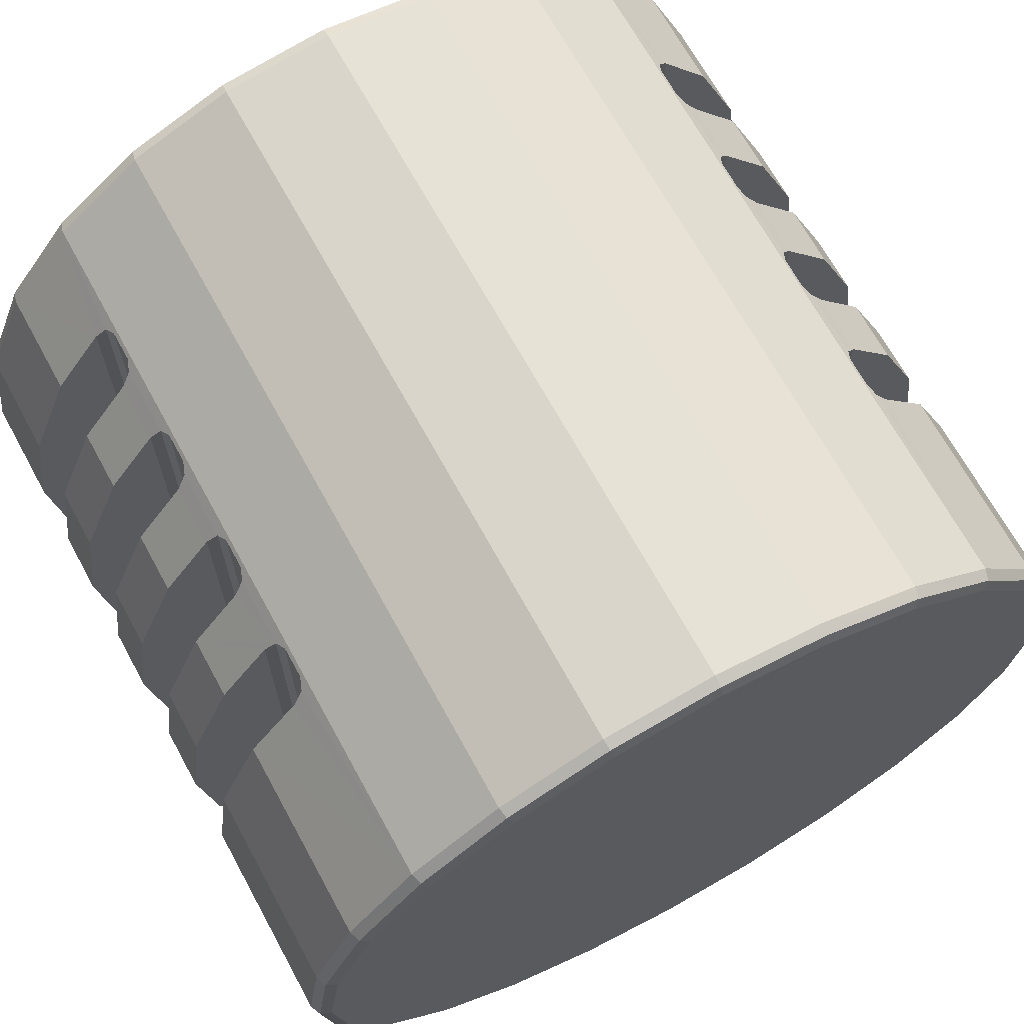
<metadata>
{"format":"obj","ext":"obj","renderer":"f3d","projection":"perspective","resolution":1024,"background":"white","views":[{"elev":68.4,"azim":-28.7,"up":"+Z"}]}
</metadata>
<code>
v 0.0075 0.025 0
v 0.0135 0.025 0
v 0.01304 0.025 -0.003494
v 0.01169 0.025 -0.00675
v 0.009546 0.025 -0.009546
v 0.00675 0.025 -0.01169
v 0.003494 0.025 -0.01304
v 0 0.025 -0.0135
v -0.003494 0.025 -0.01304
v -0.00675 0.025 -0.01169
v -0.009546 0.025 -0.009546
v -0.01169 0.025 -0.00675
v -0.01304 0.025 -0.003494
v -0.0135 0.025 0
v -0.01304 0.025 0.003494
v -0.01169 0.025 0.00675
v -0.009546 0.025 0.009546
v -0.00675 0.025 0.01169
v -0.003494 0.025 0.01304
v 0 0.025 0.0135
v 0.003494 0.025 0.01304
v 0.00675 0.025 0.01169
v 0.009546 0.025 0.009546
v 0.01169 0.025 0.00675
v 0.01304 0.025 0.003494
v 0.01385 0.02485 0
v 0.01338 0.02485 -0.003586
v 0.012 0.02485 -0.006927
v 0.009796 0.02485 -0.009796
v 0.006927 0.02485 -0.012
v 0.003586 0.02485 -0.01338
v 0 0.02485 -0.01385
v -0.003586 0.02485 -0.01338
v -0.006927 0.02485 -0.012
v -0.009796 0.02485 -0.009796
v -0.012 0.02485 -0.006927
v -0.01338 0.02485 -0.003586
v -0.01385 0.02485 0
v -0.01338 0.02485 0.003586
v -0.012 0.02485 0.006927
v -0.009796 0.02485 0.009796
v -0.006927 0.02485 0.012
v -0.003586 0.02485 0.01338
v 0 0.02485 0.01385
v 0.003586 0.02485 0.01338
v 0.006927 0.02485 0.012
v 0.009796 0.02485 0.009796
v 0.012 0.02485 0.006927
v 0.01338 0.02485 0.003586
v 0.014 0.0245 0
v 0.01352 0.0245 -0.003623
v 0.01212 0.0245 -0.007
v 0.009899 0.0245 -0.009899
v 0.007 0.0245 -0.01212
v 0.003623 0.0245 -0.01352
v 0 0.0245 -0.014
v -0.003623 0.0245 -0.01352
v -0.007 0.0245 -0.01212
v -0.009899 0.0245 -0.009899
v -0.01212 0.0245 -0.007
v -0.01352 0.0245 -0.003623
v -0.014 0.0245 0
v -0.01352 0.0245 0.003623
v -0.01212 0.0245 0.007
v -0.009899 0.0245 0.009899
v -0.007 0.0245 0.01212
v -0.003623 0.0245 0.01352
v 0 0.0245 0.014
v 0.003623 0.0245 0.01352
v 0.007 0.0245 0.01212
v 0.009899 0.0245 0.009899
v 0.01212 0.0245 0.007
v 0.01352 0.0245 0.003623
v 0.014 0.0005 0
v 0.01352 0.0005 -0.003623
v 0.01212 0.0005 -0.007
v 0.009899 0.0005 -0.009899
v 0.007 0.0005 -0.01212
v 0.003623 0.0005 -0.01352
v 0 0.0005 -0.014
v -0.003623 0.0005 -0.01352
v -0.007 0.0005 -0.01212
v -0.009899 0.0005 -0.009899
v -0.01212 0.0005 -0.007
v -0.01352 0.0005 -0.003623
v -0.014 0.0005 0
v -0.01352 0.0005 0.003623
v -0.01212 0.0005 0.007
v -0.009899 0.0005 0.009899
v -0.007 0.0005 0.01212
v -0.003623 0.0005 0.01352
v 0 0.0005 0.014
v 0.003623 0.0005 0.01352
v 0.007 0.0005 0.01212
v 0.009899 0.0005 0.009899
v 0.01212 0.0005 0.007
v 0.01352 0.0005 0.003623
v 0.01385 0.0001464 0
v 0.01338 0.0001464 -0.003586
v 0.012 0.0001464 -0.006927
v 0.009796 0.0001464 -0.009796
v 0.006927 0.0001464 -0.012
v 0.003586 0.0001464 -0.01338
v 0 0.0001464 -0.01385
v -0.003586 0.0001464 -0.01338
v -0.006927 0.0001464 -0.012
v -0.009796 0.0001464 -0.009796
v -0.012 0.0001464 -0.006927
v -0.01338 0.0001464 -0.003586
v -0.01385 0.0001464 0
v -0.01338 0.0001464 0.003586
v -0.012 0.0001464 0.006927
v -0.009796 0.0001464 0.009796
v -0.006927 0.0001464 0.012
v -0.003586 0.0001464 0.01338
v 0 0.0001464 0.01385
v 0.003586 0.0001464 0.01338
v 0.006927 0.0001464 0.012
v 0.009796 0.0001464 0.009796
v 0.012 0.0001464 0.006927
v 0.01338 0.0001464 0.003586
v 0.0135 0 0
v 0.01304 0 -0.003494
v 0.01169 0 -0.00675
v 0.009546 0 -0.009546
v 0.00675 0 -0.01169
v 0.003494 0 -0.01304
v 0 0 -0.0135
v -0.003494 0 -0.01304
v -0.00675 0 -0.01169
v -0.009546 0 -0.009546
v -0.01169 0 -0.00675
v -0.01304 0 -0.003494
v -0.0135 0 0
v -0.01304 0 0.003494
v -0.01169 0 0.00675
v -0.009546 0 0.009546
v -0.00675 0 0.01169
v -0.003494 0 0.01304
v 0 0 0.0135
v 0.003494 0 0.01304
v 0.00675 0 0.01169
v 0.009546 0 0.009546
v 0.01169 0 0.00675
v 0.01304 0 0.003494
v -0.01212 0.007 -0.007
v -0.0105 0.007 -0.009117
v -0.01352 0.007 -0.003623
v -0.014 0.007 0
v -0.01352 0.007 0.003623
v -0.01212 0.007 0.007
v -0.0105 0.007 0.009117
v -0.01015 0.007146 -0.009578
v -0.01015 0.007146 0.009578
v -0.01 0.0075 -0.009769
v -0.01 0.0075 0.009769
v -0.01 0.0085 -0.009769
v -0.01 0.0085 0.009769
v -0.01015 0.008854 -0.009578
v -0.01015 0.008854 0.009578
v -0.0105 0.009 -0.009117
v -0.0105 0.009 0.009117
v -0.01212 0.009 -0.007
v -0.01352 0.009 -0.003623
v -0.014 0.009 0
v -0.01352 0.009 0.003623
v -0.01212 0.009 0.007
v -0.0105 0.015 -0.009117
v -0.01352 0.015 -0.003623
v -0.01212 0.015 -0.007
v -0.014 0.015 0
v -0.01352 0.015 0.003623
v -0.01212 0.015 0.007
v -0.0105 0.015 0.009117
v -0.01015 0.01515 0.009578
v -0.01015 0.01515 -0.009578
v -0.01 0.0155 0.009769
v -0.01 0.0155 -0.009769
v -0.01 0.0165 0.009769
v -0.01 0.0165 -0.009769
v -0.01015 0.01685 0.009578
v -0.01015 0.01685 -0.009578
v -0.0105 0.017 -0.009117
v -0.0105 0.017 0.009117
v -0.01212 0.017 -0.007
v -0.01352 0.017 -0.003623
v -0.014 0.017 0
v -0.01352 0.017 0.003623
v -0.01212 0.017 0.007
v -0.0105 0.011 -0.009117
v -0.01352 0.011 -0.003623
v -0.01212 0.011 -0.007
v -0.014 0.011 0
v -0.01352 0.011 0.003623
v -0.01212 0.011 0.007
v -0.0105 0.011 0.009117
v -0.01015 0.01115 0.009578
v -0.01015 0.01115 -0.009578
v -0.01 0.0115 0.009769
v -0.01 0.0115 -0.009769
v -0.01 0.0125 0.009769
v -0.01 0.0125 -0.009769
v -0.01015 0.01285 0.009578
v -0.01015 0.01285 -0.009578
v -0.0105 0.013 -0.009117
v -0.0105 0.013 0.009117
v -0.01212 0.013 -0.007
v -0.01352 0.013 -0.003623
v -0.014 0.013 0
v -0.01352 0.013 0.003623
v -0.01212 0.013 0.007
v -0.0105 0.019 -0.009117
v -0.01212 0.019 -0.007
v -0.01352 0.019 -0.003623
v -0.014 0.019 0
v -0.01352 0.019 0.003623
v -0.01212 0.019 0.007
v -0.0105 0.019 0.009117
v -0.01015 0.01915 -0.009578
v -0.01015 0.01915 0.009578
v -0.01 0.0195 -0.009769
v -0.01 0.0195 0.009769
v -0.01 0.0205 -0.009769
v -0.01 0.0205 0.009769
v -0.01015 0.02085 -0.009578
v -0.01015 0.02085 0.009578
v -0.0105 0.021 -0.009117
v -0.0105 0.021 0.009117
v -0.01212 0.021 -0.007
v -0.01352 0.021 -0.003623
v -0.014 0.021 0
v -0.01352 0.021 0.003623
v -0.01212 0.021 0.007
v 0.01352 0.007 -0.003623
v 0.014 0.007 0
v 0.01212 0.007 -0.007
v 0.0105 0.007 -0.009117
v 0.01212 0.007 0.007
v 0.0105 0.007 0.009117
v 0.01352 0.007 0.003623
v 0.01015 0.007146 -0.009578
v 0.01015 0.007146 0.009578
v 0.01 0.0075 -0.009769
v 0.01 0.0075 0.009769
v 0.01 0.0085 -0.009769
v 0.01 0.0085 0.009769
v 0.01015 0.008854 -0.009578
v 0.01015 0.008854 0.009578
v 0.0105 0.009 -0.009117
v 0.0105 0.009 0.009117
v 0.01352 0.009 0.003623
v 0.014 0.009 0
v 0.01352 0.009 -0.003623
v 0.01212 0.009 -0.007
v 0.01212 0.009 0.007
v 0.014 0.015 0
v 0.01352 0.015 0.003623
v 0.01352 0.015 -0.003623
v 0.01212 0.015 -0.007
v 0.0105 0.015 -0.009117
v 0.0105 0.015 0.009117
v 0.01212 0.015 0.007
v 0.01015 0.01515 -0.009578
v 0.01015 0.01515 0.009578
v 0.01 0.0155 -0.009769
v 0.01 0.0155 0.009769
v 0.01 0.0165 -0.009769
v 0.01 0.0165 0.009769
v 0.01015 0.01685 -0.009578
v 0.01015 0.01685 0.009578
v 0.0105 0.017 -0.009117
v 0.0105 0.017 0.009117
v 0.01212 0.017 0.007
v 0.01352 0.017 0.003623
v 0.014 0.017 0
v 0.01352 0.017 -0.003623
v 0.01212 0.017 -0.007
v 0.014 0.011 0
v 0.01352 0.011 0.003623
v 0.01352 0.011 -0.003623
v 0.01212 0.011 -0.007
v 0.0105 0.011 -0.009117
v 0.0105 0.011 0.009117
v 0.01212 0.011 0.007
v 0.01015 0.01115 -0.009578
v 0.01015 0.01115 0.009578
v 0.01 0.0115 -0.009769
v 0.01 0.0115 0.009769
v 0.01 0.0125 -0.009769
v 0.01 0.0125 0.009769
v 0.01015 0.01285 -0.009578
v 0.01015 0.01285 0.009578
v 0.0105 0.013 -0.009117
v 0.0105 0.013 0.009117
v 0.01212 0.013 0.007
v 0.01352 0.013 0.003623
v 0.014 0.013 0
v 0.01352 0.013 -0.003623
v 0.01212 0.013 -0.007
v 0.01352 0.019 0.003623
v 0.01212 0.019 0.007
v 0.014 0.019 0
v 0.01352 0.019 -0.003623
v 0.01212 0.019 -0.007
v 0.0105 0.019 -0.009117
v 0.0105 0.019 0.009117
v 0.01015 0.01915 0.009578
v 0.01015 0.01915 -0.009578
v 0.01 0.0195 0.009769
v 0.01 0.0195 -0.009769
v 0.01 0.0205 0.009769
v 0.01 0.0205 -0.009769
v 0.01015 0.02085 0.009578
v 0.01015 0.02085 -0.009578
v 0.0105 0.021 -0.009117
v 0.0105 0.021 0.009117
v 0.01212 0.021 0.007
v 0.01352 0.021 0.003623
v 0.014 0.021 0
v 0.01352 0.021 -0.003623
v 0.01212 0.021 -0.007
v 0.007244 0.025 -0.001941
v 0.006495 0.025 -0.00375
v 0.005303 0.025 -0.005303
v 0.00375 0.025 -0.006495
v 0.001941 0.025 -0.007244
v 0 0.025 -0.0075
v -0.001941 0.025 -0.007244
v -0.00375 0.025 -0.006495
v -0.005303 0.025 -0.005303
v -0.006495 0.025 -0.00375
v -0.007244 0.025 -0.001941
v -0.0075 0.025 0
v -0.007244 0.025 0.001941
v -0.006495 0.025 0.00375
v -0.005303 0.025 0.005303
v -0.00375 0.025 0.006495
v -0.001941 0.025 0.007244
v 0 0.025 0.0075
v 0.001941 0.025 0.007244
v 0.00375 0.025 0.006495
v 0.005303 0.025 0.005303
v 0.006495 0.025 0.00375
v 0.007244 0.025 0.001941
v 0.007298 0.02425 0
v 0.00705 0.02425 -0.001889
v 0.00632 0.02425 -0.003649
v 0.005161 0.02425 -0.005161
v 0.003649 0.02425 -0.00632
v 0.001889 0.02425 -0.00705
v 0 0.02425 -0.007298
v -0.001889 0.02425 -0.00705
v -0.003649 0.02425 -0.00632
v -0.005161 0.02425 -0.005161
v -0.00632 0.02425 -0.003649
v -0.00705 0.02425 -0.001889
v -0.007298 0.02425 0
v -0.00705 0.02425 0.001889
v -0.00632 0.02425 0.003649
v -0.005161 0.02425 0.005161
v -0.003649 0.02425 0.00632
v -0.001889 0.02425 0.00705
v 0 0.02425 0.007298
v 0.001889 0.02425 0.00705
v 0.003649 0.02425 0.00632
v 0.005161 0.02425 0.005161
v 0.00632 0.02425 0.003649
v 0.00705 0.02425 0.001889
v 0.007097 0.02475 0
v 0.006855 0.02475 -0.001837
v 0.006146 0.02475 -0.003548
v 0.005018 0.02475 -0.005018
v 0.003548 0.02475 -0.006146
v 0.001837 0.02475 -0.006855
v 0 0.02475 -0.007097
v -0.001837 0.02475 -0.006855
v -0.003548 0.02475 -0.006146
v -0.005018 0.02475 -0.005018
v -0.006146 0.02475 -0.003548
v -0.006855 0.02475 -0.001837
v -0.007097 0.02475 0
v -0.006855 0.02475 0.001837
v -0.006146 0.02475 0.003548
v -0.005018 0.02475 0.005018
v -0.003548 0.02475 0.006146
v -0.001837 0.02475 0.006855
v 0 0.02475 0.007097
v 0.001837 0.02475 0.006855
v 0.003548 0.02475 0.006146
v 0.005018 0.02475 0.005018
v 0.006146 0.02475 0.003548
v 0.006855 0.02475 0.001837
f 3 322 1
f 1 2 3
f 4 323 322
f 322 3 4
f 5 324 323
f 323 4 5
f 6 325 324
f 324 5 6
f 7 326 325
f 325 6 7
f 8 327 326
f 326 7 8
f 9 328 327
f 327 8 9
f 10 329 328
f 328 9 10
f 11 330 329
f 329 10 11
f 12 331 330
f 330 11 12
f 13 332 331
f 331 12 13
f 14 333 332
f 332 13 14
f 15 334 333
f 333 14 15
f 16 335 334
f 334 15 16
f 17 336 335
f 335 16 17
f 18 337 336
f 336 17 18
f 19 338 337
f 337 18 19
f 20 339 338
f 338 19 20
f 21 340 339
f 339 20 21
f 22 341 340
f 340 21 22
f 23 342 341
f 341 22 23
f 24 343 342
f 342 23 24
f 25 344 343
f 343 24 25
f 2 1 344
f 344 25 2
f 27 3 2
f 2 26 27
f 28 4 3
f 3 27 28
f 29 5 4
f 4 28 29
f 30 6 5
f 5 29 30
f 31 7 6
f 6 30 31
f 32 8 7
f 7 31 32
f 33 9 8
f 8 32 33
f 34 10 9
f 9 33 34
f 35 11 10
f 10 34 35
f 36 12 11
f 11 35 36
f 37 13 12
f 12 36 37
f 38 14 13
f 13 37 38
f 39 15 14
f 14 38 39
f 40 16 15
f 15 39 40
f 41 17 16
f 16 40 41
f 42 18 17
f 17 41 42
f 43 19 18
f 18 42 43
f 44 20 19
f 19 43 44
f 45 21 20
f 20 44 45
f 46 22 21
f 21 45 46
f 47 23 22
f 22 46 47
f 48 24 23
f 23 47 48
f 49 25 24
f 24 48 49
f 26 2 25
f 25 49 26
f 51 27 26
f 26 50 51
f 52 28 27
f 27 51 52
f 53 29 28
f 28 52 53
f 54 30 29
f 29 53 54
f 55 31 30
f 30 54 55
f 56 32 31
f 31 55 56
f 57 33 32
f 32 56 57
f 58 34 33
f 33 57 58
f 59 35 34
f 34 58 59
f 60 36 35
f 35 59 60
f 61 37 36
f 36 60 61
f 62 38 37
f 37 61 62
f 63 39 38
f 38 62 63
f 64 40 39
f 39 63 64
f 65 41 40
f 40 64 65
f 66 42 41
f 41 65 66
f 67 43 42
f 42 66 67
f 68 44 43
f 43 67 68
f 69 45 44
f 44 68 69
f 70 46 45
f 45 69 70
f 71 47 46
f 46 70 71
f 72 48 47
f 47 71 72
f 73 49 48
f 48 72 73
f 50 26 49
f 49 73 50
f 74 75 234
f 234 235 74
f 234 75 76
f 76 236 234
f 78 54 53
f 53 77 78
f 79 55 54
f 54 78 79
f 80 56 55
f 55 79 80
f 81 57 56
f 56 80 81
f 82 58 57
f 57 81 82
f 83 59 58
f 58 82 83
f 146 84 85
f 85 148 146
f 148 85 86
f 86 149 148
f 149 86 87
f 87 150 149
f 150 87 88
f 88 151 150
f 90 66 65
f 65 89 90
f 91 67 66
f 66 90 91
f 92 68 67
f 67 91 92
f 93 69 68
f 68 92 93
f 94 70 69
f 69 93 94
f 95 71 70
f 70 94 95
f 238 96 97
f 97 240 238
f 235 240 97
f 97 74 235
f 99 75 74
f 74 98 99
f 100 76 75
f 75 99 100
f 101 77 76
f 76 100 101
f 102 78 77
f 77 101 102
f 103 79 78
f 78 102 103
f 104 80 79
f 79 103 104
f 105 81 80
f 80 104 105
f 106 82 81
f 81 105 106
f 107 83 82
f 82 106 107
f 108 84 83
f 83 107 108
f 109 85 84
f 84 108 109
f 110 86 85
f 85 109 110
f 111 87 86
f 86 110 111
f 112 88 87
f 87 111 112
f 113 89 88
f 88 112 113
f 114 90 89
f 89 113 114
f 115 91 90
f 90 114 115
f 116 92 91
f 91 115 116
f 117 93 92
f 92 116 117
f 118 94 93
f 93 117 118
f 119 95 94
f 94 118 119
f 120 96 95
f 95 119 120
f 121 97 96
f 96 120 121
f 98 74 97
f 97 121 98
f 123 99 98
f 98 122 123
f 124 100 99
f 99 123 124
f 125 101 100
f 100 124 125
f 126 102 101
f 101 125 126
f 127 103 102
f 102 126 127
f 128 104 103
f 103 127 128
f 129 105 104
f 104 128 129
f 130 106 105
f 105 129 130
f 131 107 106
f 106 130 131
f 132 108 107
f 107 131 132
f 133 109 108
f 108 132 133
f 134 110 109
f 109 133 134
f 135 111 110
f 110 134 135
f 136 112 111
f 111 135 136
f 137 113 112
f 112 136 137
f 138 114 113
f 113 137 138
f 139 115 114
f 114 138 139
f 140 116 115
f 115 139 140
f 141 117 116
f 116 140 141
f 142 118 117
f 117 141 142
f 143 119 118
f 118 142 143
f 144 120 119
f 119 143 144
f 145 121 120
f 120 144 145
f 122 98 121
f 121 145 122
f 191 192 163
f 163 164 191
f 191 164 165
f 165 193 191
f 193 165 166
f 166 194 193
f 194 166 167
f 167 195 194
f 192 190 161
f 161 163 192
f 185 213 212
f 212 183 185
f 213 185 186
f 186 214 213
f 214 186 187
f 187 215 214
f 215 187 188
f 188 216 215
f 216 188 189
f 189 217 216
f 181 220 218
f 219 221 180
f 180 182 219
f 207 208 169
f 169 170 207
f 169 208 209
f 209 171 169
f 171 209 210
f 210 172 171
f 172 210 211
f 211 173 172
f 61 60 229
f 229 230 61
f 62 61 230
f 230 231 62
f 63 62 231
f 231 232 63
f 64 63 232
f 232 233 64
f 227 229 60
f 227 60 59
f 225 227 59
f 223 225 59
f 84 146 147
f 83 84 147
f 83 147 153
f 83 153 155
f 59 83 155
f 59 155 157
f 161 190 198
f 159 161 198
f 157 159 198
f 157 198 200
f 59 157 200
f 59 200 202
f 205 207 170
f 205 170 168
f 204 205 168
f 204 168 176
f 202 204 176
f 202 176 178
f 59 202 178
f 59 178 180
f 59 180 221
f 223 59 221
f 174 173 211
f 174 211 206
f 175 174 206
f 175 206 203
f 177 175 203
f 177 203 201
f 197 196 160
f 199 197 160
f 199 160 158
f 151 88 89
f 152 151 89
f 154 152 89
f 156 154 89
f 156 89 65
f 158 156 65
f 199 158 65
f 201 199 65
f 177 201 65
f 179 177 65
f 222 179 65
f 64 233 228
f 65 64 228
f 65 228 226
f 65 226 224
f 222 65 224
f 278 279 251
f 251 252 278
f 278 252 253
f 253 280 278
f 280 253 254
f 254 281 280
f 284 283 250
f 250 255 284
f 279 284 255
f 255 251 279
f 300 301 273
f 273 274 300
f 300 274 275
f 275 302 300
f 302 275 276
f 276 303 302
f 303 276 277
f 277 304 303
f 269 308 305
f 273 301 306
f 306 272 273
f 295 296 257
f 257 262 295
f 307 309 268
f 268 270 307
f 256 257 296
f 296 297 256
f 256 297 298
f 298 258 256
f 258 298 299
f 299 259 258
f 73 72 317
f 317 318 73
f 50 73 318
f 318 319 50
f 51 50 319
f 319 320 51
f 52 51 320
f 320 321 52
f 316 317 72
f 316 72 71
f 313 316 71
f 311 313 71
f 96 238 239
f 95 96 239
f 95 239 242
f 95 242 244
f 71 95 244
f 71 244 246
f 250 283 286
f 248 250 286
f 246 248 286
f 246 286 288
f 71 246 288
f 71 288 290
f 294 295 262
f 294 262 261
f 292 294 261
f 292 261 264
f 290 292 264
f 290 264 266
f 71 290 266
f 71 266 268
f 71 268 309
f 311 71 309
f 260 259 299
f 260 299 293
f 263 260 293
f 263 293 291
f 265 263 291
f 265 291 289
f 285 282 247
f 287 285 247
f 287 247 245
f 236 76 77
f 237 236 77
f 241 237 77
f 243 241 77
f 243 77 53
f 245 243 53
f 287 245 53
f 289 287 53
f 265 289 53
f 267 265 53
f 310 267 53
f 52 321 315
f 53 52 315
f 53 315 314
f 53 314 312
f 310 53 312
f 236 237 239
f 238 240 235
f 239 238 235
f 236 239 235
f 234 236 235
f 259 260 261
f 262 257 256
f 261 262 256
f 259 261 256
f 258 259 256
f 281 282 283
f 284 279 278
f 283 284 278
f 281 283 278
f 280 281 278
f 304 305 306
f 301 300 302
f 306 301 302
f 304 306 302
f 303 304 302
f 149 150 151
f 149 151 152
f 147 146 148
f 152 147 148
f 149 152 148
f 171 172 173
f 171 173 174
f 168 170 169
f 174 168 169
f 171 174 169
f 193 194 195
f 193 195 196
f 190 192 191
f 196 190 191
f 193 196 191
f 215 216 217
f 215 217 218
f 212 213 214
f 218 212 214
f 215 218 214
f 167 166 165
f 164 163 161
f 165 164 161
f 165 161 162
f 167 165 162
f 189 188 187
f 186 185 183
f 187 186 183
f 187 183 184
f 189 187 184
f 211 210 209
f 208 207 205
f 209 208 205
f 209 205 206
f 211 209 206
f 233 232 231
f 230 229 227
f 231 230 227
f 231 227 228
f 233 231 228
f 153 154 156
f 156 155 153
f 147 152 154
f 154 153 147
f 158 160 159
f 159 157 158
f 155 156 158
f 158 157 155
f 159 160 162
f 162 161 159
f 176 175 177
f 177 178 176
f 168 174 175
f 175 176 168
f 179 181 182
f 182 180 179
f 178 177 179
f 179 180 178
f 182 181 184
f 184 183 182
f 198 197 199
f 199 200 198
f 190 196 197
f 197 198 190
f 201 203 204
f 204 202 201
f 200 199 201
f 201 202 200
f 204 203 206
f 206 205 204
f 219 220 222
f 222 221 219
f 212 218 220
f 220 219 212
f 224 226 225
f 225 223 224
f 221 222 224
f 224 223 221
f 225 226 228
f 228 227 225
f 241 242 239
f 239 237 241
f 243 244 242
f 242 241 243
f 244 243 245
f 245 246 244
f 247 248 246
f 246 245 247
f 248 247 249
f 249 250 248
f 249 254 253
f 249 253 252
f 252 251 255
f 249 252 255
f 250 249 255
f 263 264 261
f 261 260 263
f 265 266 264
f 264 263 265
f 266 265 267
f 267 268 266
f 269 270 268
f 268 267 269
f 270 269 271
f 271 272 270
f 271 277 276
f 271 276 275
f 275 274 273
f 271 275 273
f 272 271 273
f 285 286 283
f 283 282 285
f 287 288 286
f 286 285 287
f 288 287 289
f 289 290 288
f 291 292 290
f 290 289 291
f 292 291 293
f 293 294 292
f 293 299 298
f 293 298 297
f 297 296 295
f 293 297 295
f 294 293 295
f 308 307 306
f 306 305 308
f 310 309 307
f 307 308 310
f 309 310 312
f 312 311 309
f 314 313 311
f 311 312 314
f 313 314 315
f 315 316 313
f 315 321 320
f 315 320 319
f 319 318 317
f 315 319 317
f 316 315 317
f 220 181 179
f 179 222 220
f 219 182 183
f 183 212 219
f 218 217 189
f 189 184 218
f 195 167 162
f 195 162 160
f 196 195 160
f 184 181 218
f 308 269 267
f 267 310 308
f 307 270 272
f 272 306 307
f 305 304 277
f 277 271 305
f 281 254 249
f 281 249 247
f 282 281 247
f 271 269 305
f 145 144 143
f 143 142 141
f 141 140 139
f 143 141 139
f 139 138 137
f 137 136 135
f 139 137 135
f 135 134 133
f 133 132 131
f 135 133 131
f 139 135 131
f 131 130 129
f 129 128 127
f 131 129 127
f 127 126 125
f 125 124 123
f 127 125 123
f 131 127 123
f 139 131 123
f 143 139 123
f 145 143 123
f 122 145 123
f 369 370 371
f 369 371 372
f 369 372 373
f 369 373 374
f 369 374 375
f 369 375 376
f 369 376 377
f 369 377 378
f 369 378 379
f 369 379 380
f 369 380 381
f 369 381 382
f 369 382 383
f 369 383 384
f 369 384 385
f 369 385 386
f 369 386 387
f 369 387 388
f 369 388 389
f 369 389 390
f 369 390 391
f 369 391 392
f 1 322 346
f 346 345 1
f 322 323 347
f 347 346 322
f 323 324 348
f 348 347 323
f 324 325 349
f 349 348 324
f 325 326 350
f 350 349 325
f 326 327 351
f 351 350 326
f 327 328 352
f 352 351 327
f 328 329 353
f 353 352 328
f 329 330 354
f 354 353 329
f 330 331 355
f 355 354 330
f 331 332 356
f 356 355 331
f 332 333 357
f 357 356 332
f 333 334 358
f 358 357 333
f 334 335 359
f 359 358 334
f 335 336 360
f 360 359 335
f 336 337 361
f 361 360 336
f 337 338 362
f 362 361 337
f 338 339 363
f 363 362 338
f 339 340 364
f 364 363 339
f 340 341 365
f 365 364 340
f 341 342 366
f 366 365 341
f 342 343 367
f 367 366 342
f 343 344 368
f 368 367 343
f 344 1 345
f 345 368 344
f 345 346 370
f 370 369 345
f 346 347 371
f 371 370 346
f 347 348 372
f 372 371 347
f 348 349 373
f 373 372 348
f 349 350 374
f 374 373 349
f 350 351 375
f 375 374 350
f 351 352 376
f 376 375 351
f 352 353 377
f 377 376 352
f 353 354 378
f 378 377 353
f 354 355 379
f 379 378 354
f 355 356 380
f 380 379 355
f 356 357 381
f 381 380 356
f 357 358 382
f 382 381 357
f 358 359 383
f 383 382 358
f 359 360 384
f 384 383 359
f 360 361 385
f 385 384 360
f 361 362 386
f 386 385 361
f 362 363 387
f 387 386 362
f 363 364 388
f 388 387 363
f 364 365 389
f 389 388 364
f 365 366 390
f 390 389 365
f 366 367 391
f 391 390 366
f 367 368 392
f 392 391 367
f 368 345 369
f 369 392 368

</code>
